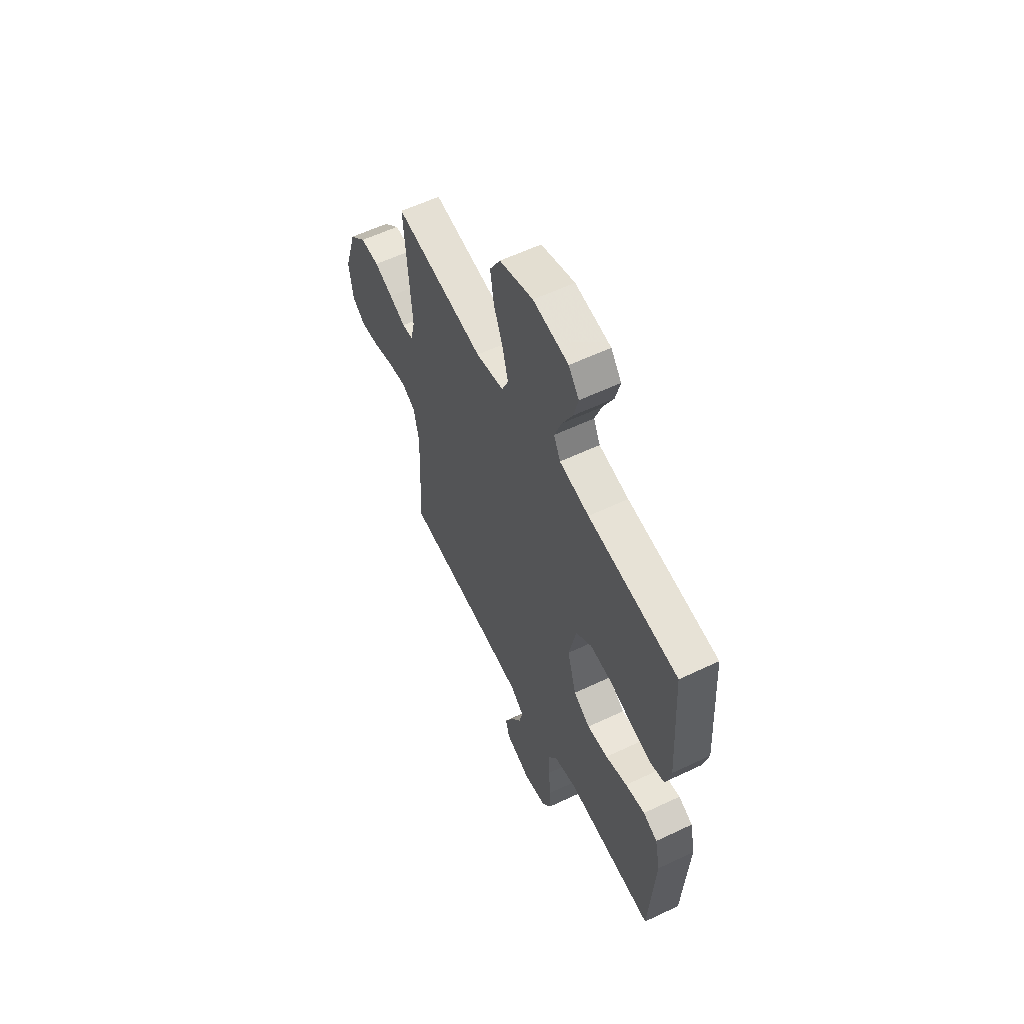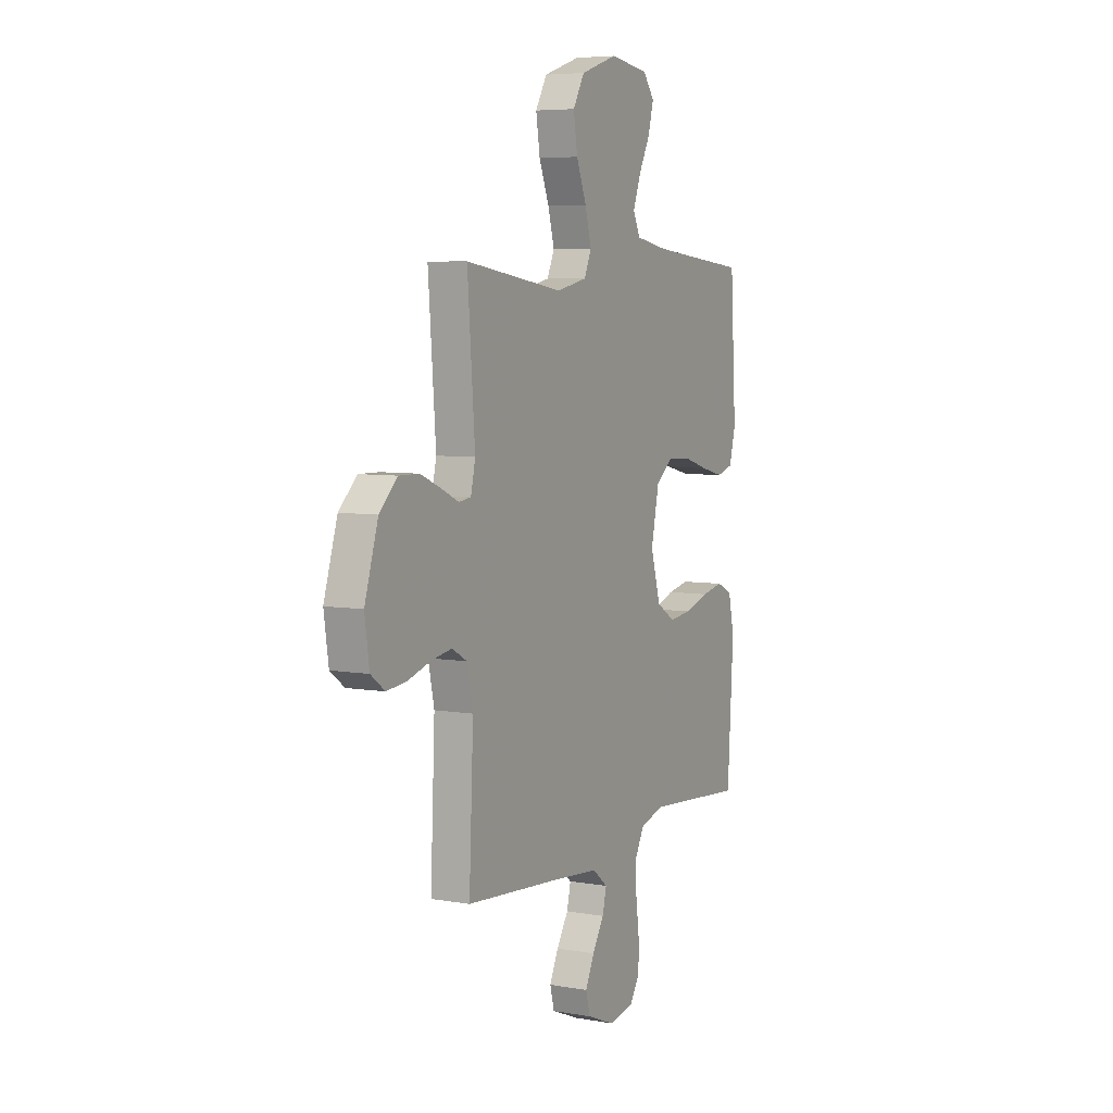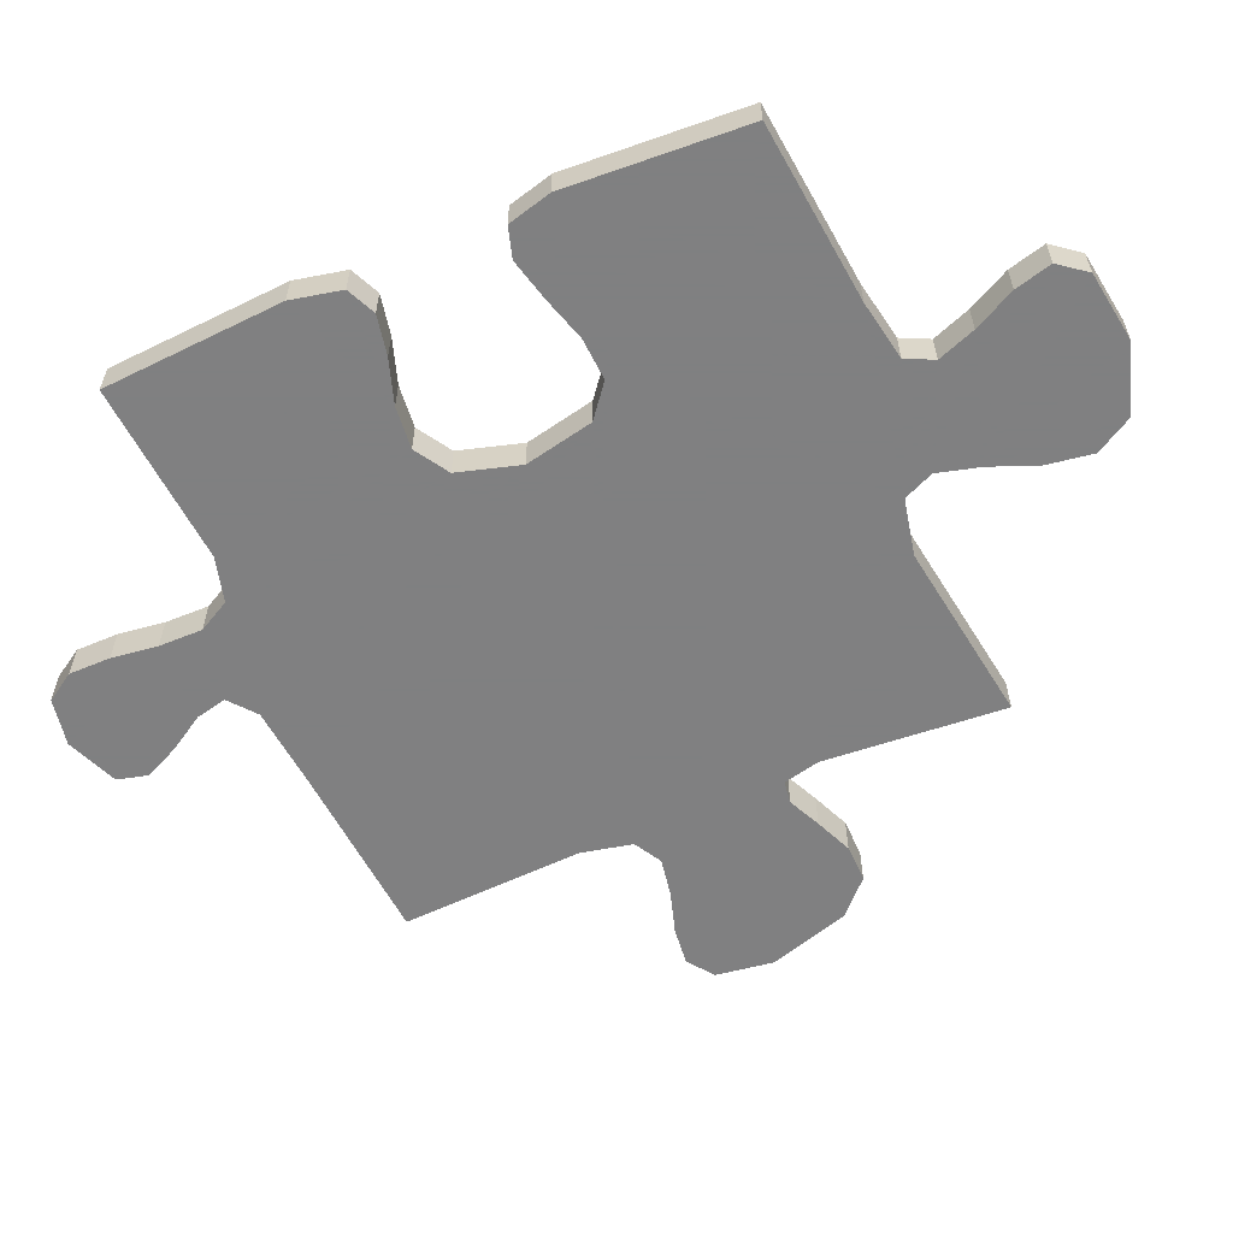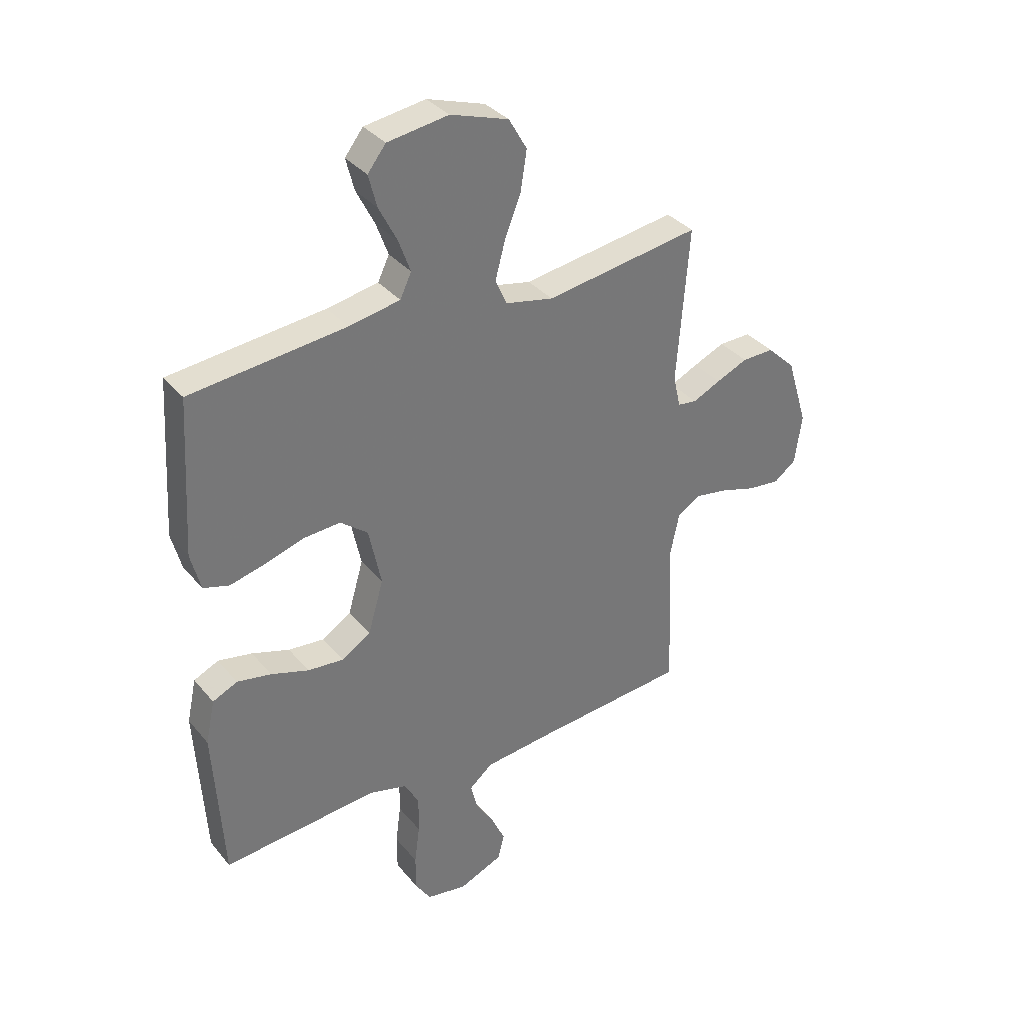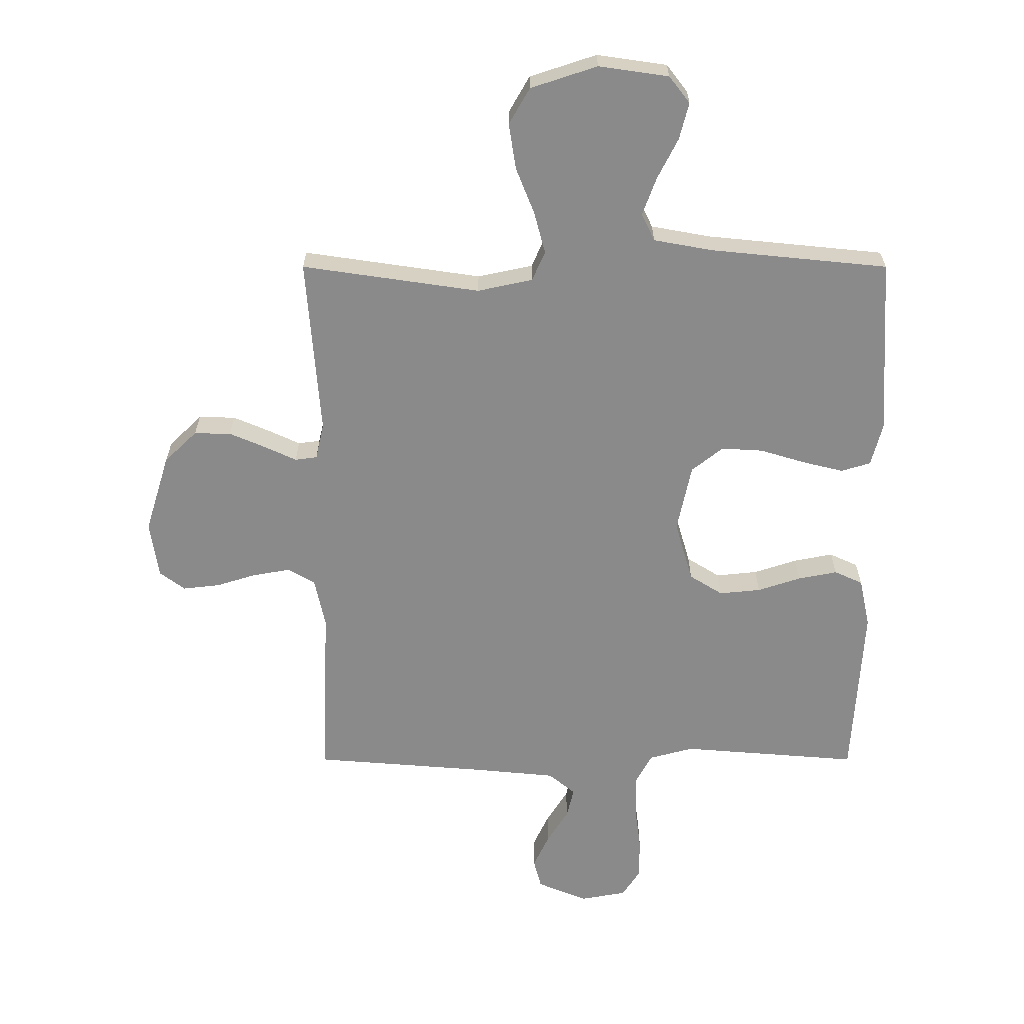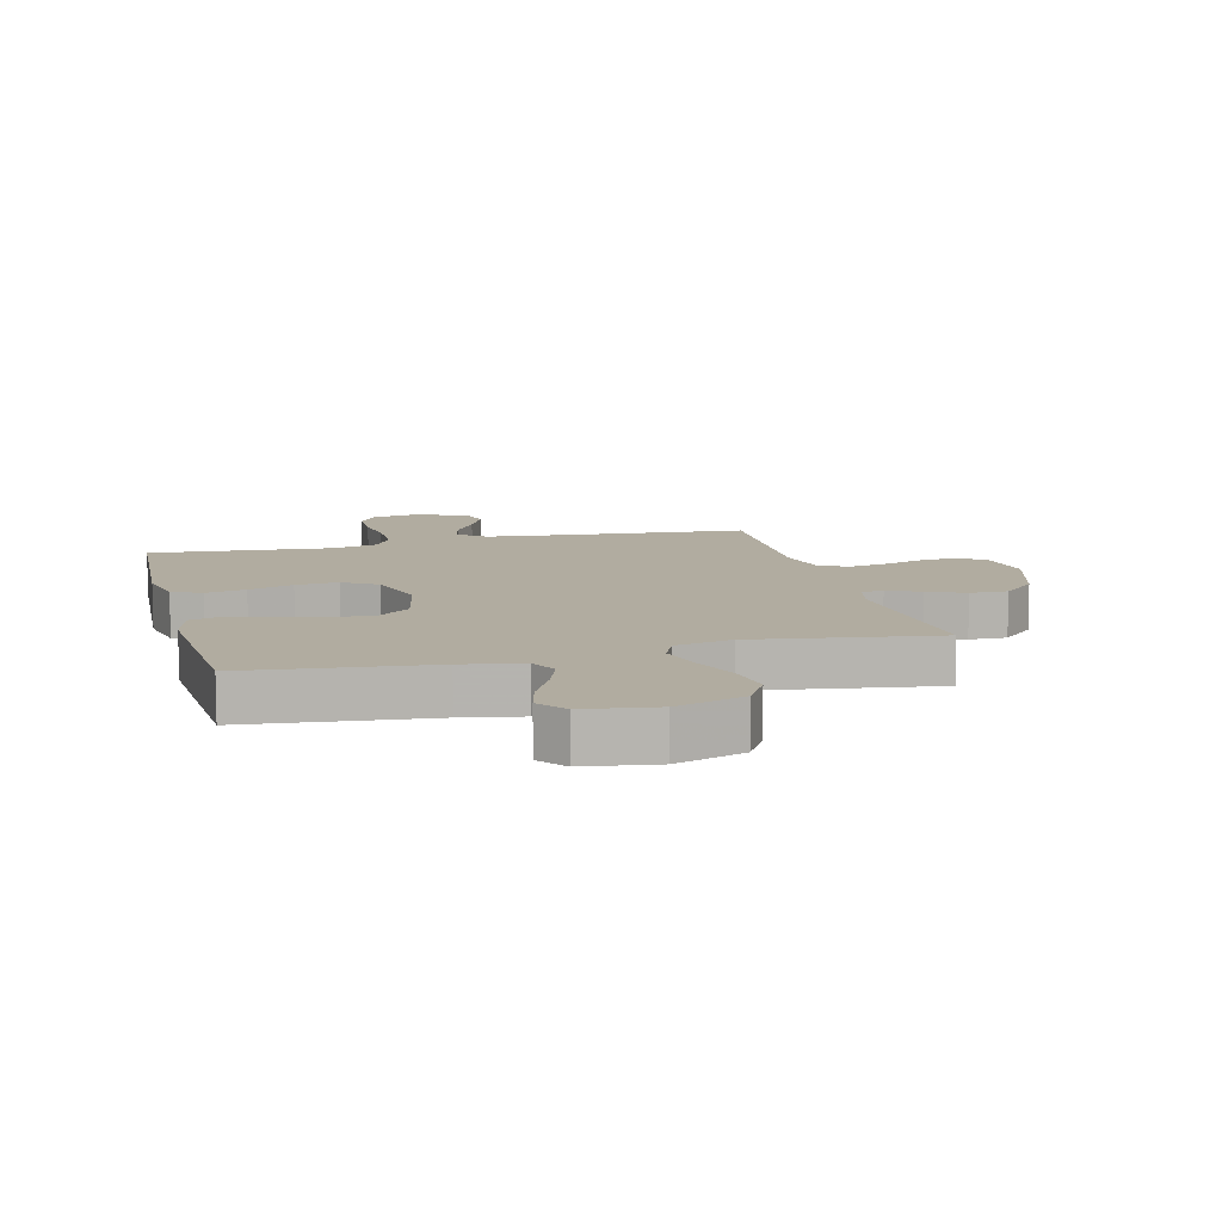
<metadata>
{"format":"obj","ext":"obj","renderer":"f3d","projection":"perspective","resolution":1024,"background":"white","views":[{"elev":58.7,"azim":-116.1,"up":"+Z"},{"elev":6.1,"azim":117.8,"up":"+Z"},{"elev":-60.0,"azim":-66.7,"up":"+Y"},{"elev":34.9,"azim":-33.8,"up":"+Z"},{"elev":26.6,"azim":-180.0,"up":"+Z"},{"elev":10.1,"azim":-14.3,"up":"+Y"}]}
</metadata>
<code>
v 0.5 0.07 -0.5
v 0.2 0.07 -0.524
v 0.068 0.07 -0.537
v 0.023 0.07 -0.574
v 0.035 0.07 -0.625
v 0.071 0.07 -0.683
v 0.098 0.07 -0.741
v 0.085 0.07 -0.791
v 0 0.07 -0.826
v -0.078 0.07 -0.812
v -0.108 0.07 -0.765
v -0.108 0.07 -0.696
v -0.098 0.07 -0.62
v -0.097 0.07 -0.548
v -0.125 0.07 -0.496
v -0.2 0.07 -0.476
v -0.5 0.07 -0.5
v -0.518 0.07 -0.2
v -0.5 0.07 -0.116
v -0.452 0.07 -0.094
v -0.386 0.07 -0.107
v -0.313 0.07 -0.131
v -0.243 0.07 -0.138
v -0.187 0.07 -0.103
v -0.157 0.07 0
v -0.181 0.07 0.114
v -0.234 0.07 0.156
v -0.304 0.07 0.152
v -0.38 0.07 0.129
v -0.449 0.07 0.112
v -0.499 0.07 0.127
v -0.518 0.07 0.2
v -0.5 0.07 0.5
v -0.2 0.07 0.53
v -0.101 0.07 0.548
v -0.079 0.07 0.594
v -0.102 0.07 0.657
v -0.137 0.07 0.726
v -0.153 0.07 0.788
v -0.118 0.07 0.833
v 0 0.07 0.85
v 0.112 0.07 0.813
v 0.147 0.07 0.752
v 0.135 0.07 0.675
v 0.104 0.07 0.597
v 0.085 0.07 0.526
v 0.107 0.07 0.476
v 0.2 0.07 0.456
v 0.5 0.07 0.5
v 0.477 0.07 0.2
v 0.491 0.07 0.139
v 0.528 0.07 0.134
v 0.582 0.07 0.159
v 0.643 0.07 0.185
v 0.705 0.07 0.186
v 0.76 0.07 0.133
v 0.801 0.07 0
v 0.787 0.07 -0.096
v 0.744 0.07 -0.128
v 0.682 0.07 -0.121
v 0.614 0.07 -0.1
v 0.551 0.07 -0.089
v 0.505 0.07 -0.115
v 0.487 0.07 -0.2
v 0.5 0 -0.5
v 0.2 0 -0.524
v 0.068 0 -0.537
v 0.023 0 -0.574
v 0.035 0 -0.625
v 0.071 0 -0.683
v 0.098 0 -0.741
v 0.085 0 -0.791
v 0 0 -0.826
v -0.078 0 -0.812
v -0.108 0 -0.765
v -0.108 0 -0.696
v -0.098 0 -0.62
v -0.097 0 -0.548
v -0.125 0 -0.496
v -0.2 0 -0.476
v -0.5 0 -0.5
v -0.518 0 -0.2
v -0.5 0 -0.116
v -0.452 0 -0.094
v -0.386 0 -0.107
v -0.313 0 -0.131
v -0.243 0 -0.138
v -0.187 0 -0.103
v -0.157 0 0
v -0.181 0 0.114
v -0.234 0 0.156
v -0.304 0 0.152
v -0.38 0 0.129
v -0.449 0 0.112
v -0.499 0 0.127
v -0.518 0 0.2
v -0.5 0 0.5
v -0.2 0 0.53
v -0.101 0 0.548
v -0.079 0 0.594
v -0.102 0 0.657
v -0.137 0 0.726
v -0.153 0 0.788
v -0.118 0 0.833
v 0 0 0.85
v 0.112 0 0.813
v 0.147 0 0.752
v 0.135 0 0.675
v 0.104 0 0.597
v 0.085 0 0.526
v 0.107 0 0.476
v 0.2 0 0.456
v 0.5 0 0.5
v 0.477 0 0.2
v 0.491 0 0.139
v 0.528 0 0.134
v 0.582 0 0.159
v 0.643 0 0.185
v 0.705 0 0.186
v 0.76 0 0.133
v 0.801 0 0
v 0.787 0 -0.096
v 0.744 0 -0.128
v 0.682 0 -0.121
v 0.614 0 -0.1
v 0.551 0 -0.089
v 0.505 0 -0.115
v 0.487 0 -0.2
f 59 60 61
f 58 59 61
f 57 58 61
f 56 57 61
f 55 56 61
f 54 55 61
f 53 54 61
f 52 53 61
f 51 52 61 62
f 48 49 50
f 47 48 50 51
f 43 44 45
f 42 43 45
f 41 42 45
f 40 41 45
f 39 40 45
f 38 39 45
f 37 38 45
f 36 37 45 46
f 35 36 46 47
f 32 33 34
f 31 32 34
f 30 31 34
f 29 30 34
f 28 29 34
f 34 35 47
f 28 34 47
f 27 28 47
f 20 21 22
f 19 20 22
f 18 19 22
f 17 18 22
f 16 17 22
f 15 16 22 23
f 14 15 23 24
f 11 12 13
f 10 11 13
f 9 10 13
f 8 9 13
f 7 8 13
f 6 7 13
f 5 6 13
f 4 5 13 14
f 14 24 25
f 4 14 25
f 3 4 25
f 64 1 2
f 3 25 26
f 2 3 26
f 64 2 26
f 63 64 26
f 51 62 63
f 47 51 63
f 27 47 63
f 26 27 63
f 125 124 123
f 125 123 122
f 125 122 121
f 125 121 120
f 125 120 119
f 125 119 118
f 125 118 117
f 125 117 116
f 126 125 116 115
f 114 113 112
f 115 114 112 111
f 109 108 107
f 109 107 106
f 109 106 105
f 109 105 104
f 109 104 103
f 109 103 102
f 109 102 101
f 110 109 101 100
f 111 110 100 99
f 98 97 96
f 98 96 95
f 98 95 94
f 98 94 93
f 98 93 92
f 111 99 98
f 111 98 92
f 111 92 91
f 86 85 84
f 86 84 83
f 86 83 82
f 86 82 81
f 86 81 80
f 87 86 80 79
f 88 87 79 78
f 77 76 75
f 77 75 74
f 77 74 73
f 77 73 72
f 77 72 71
f 77 71 70
f 77 70 69
f 78 77 69 68
f 89 88 78
f 89 78 68
f 89 68 67
f 66 65 128
f 90 89 67
f 90 67 66
f 90 66 128
f 90 128 127
f 127 126 115
f 127 115 111
f 127 111 91
f 127 91 90
f 1 65 66 2
f 2 66 67 3
f 3 67 68 4
f 4 68 69 5
f 5 69 70 6
f 6 70 71 7
f 7 71 72 8
f 8 72 73 9
f 9 73 74 10
f 10 74 75 11
f 11 75 76 12
f 12 76 77 13
f 13 77 78 14
f 14 78 79 15
f 15 79 80 16
f 16 80 81 17
f 17 81 82 18
f 18 82 83 19
f 19 83 84 20
f 20 84 85 21
f 21 85 86 22
f 22 86 87 23
f 23 87 88 24
f 24 88 89 25
f 25 89 90 26
f 26 90 91 27
f 27 91 92 28
f 28 92 93 29
f 29 93 94 30
f 30 94 95 31
f 31 95 96 32
f 32 96 97 33
f 33 97 98 34
f 34 98 99 35
f 35 99 100 36
f 36 100 101 37
f 37 101 102 38
f 38 102 103 39
f 39 103 104 40
f 40 104 105 41
f 41 105 106 42
f 42 106 107 43
f 43 107 108 44
f 44 108 109 45
f 45 109 110 46
f 46 110 111 47
f 47 111 112 48
f 48 112 113 49
f 49 113 114 50
f 50 114 115 51
f 51 115 116 52
f 52 116 117 53
f 53 117 118 54
f 54 118 119 55
f 55 119 120 56
f 56 120 121 57
f 57 121 122 58
f 58 122 123 59
f 59 123 124 60
f 60 124 125 61
f 61 125 126 62
f 62 126 127 63
f 63 127 128 64
f 64 128 65 1

</code>
